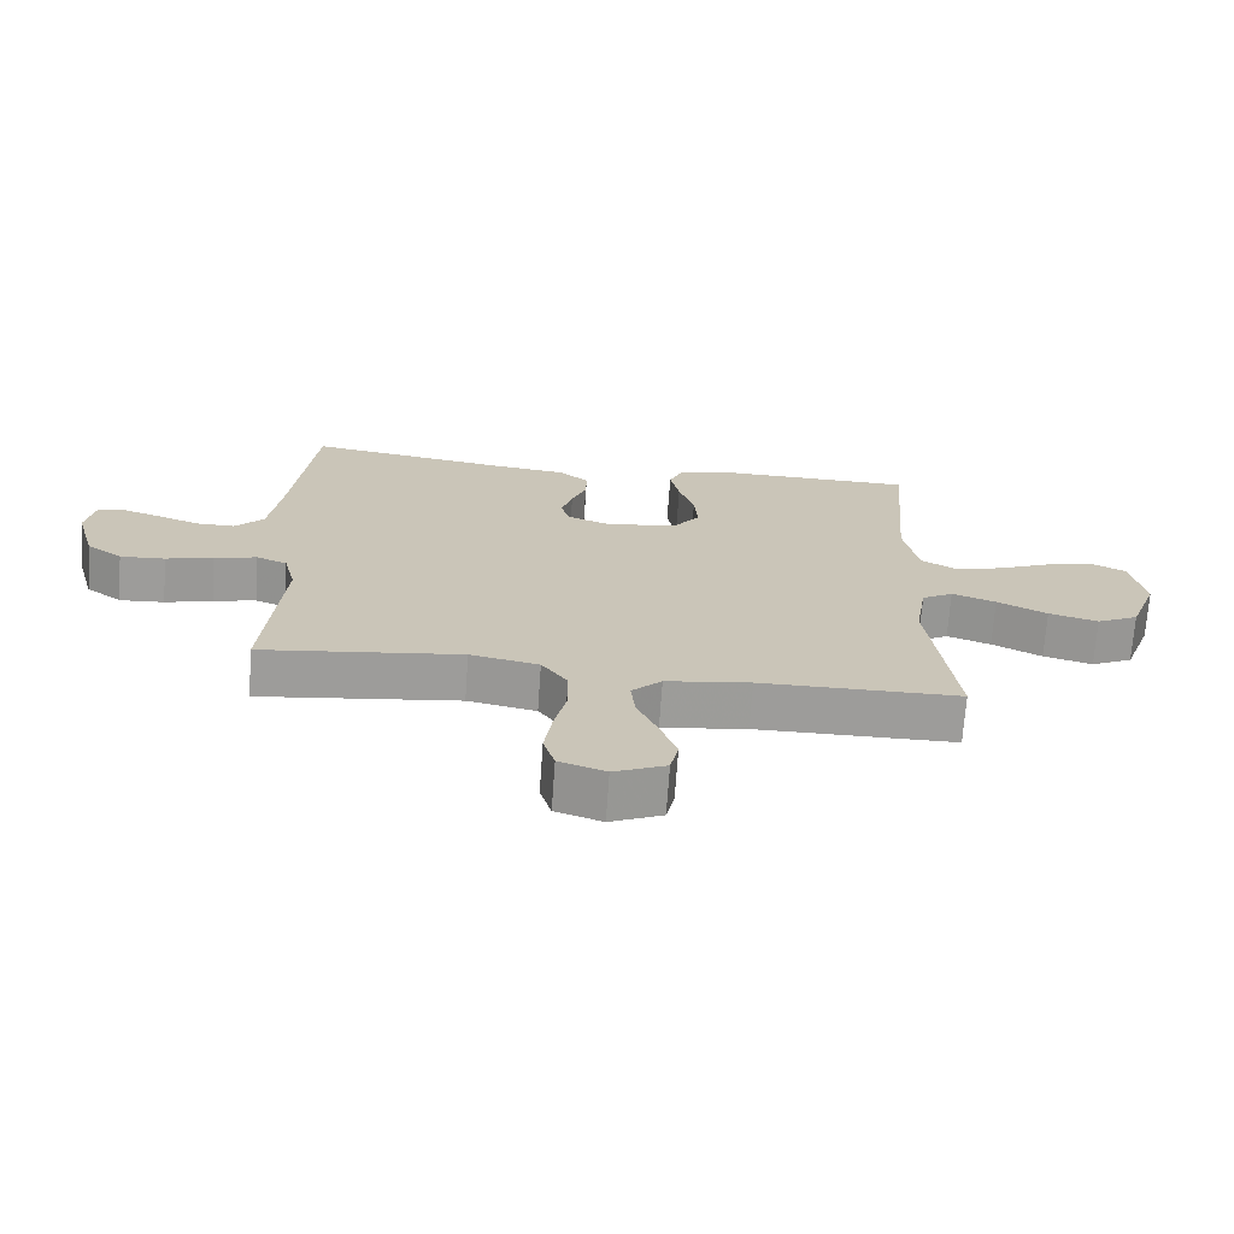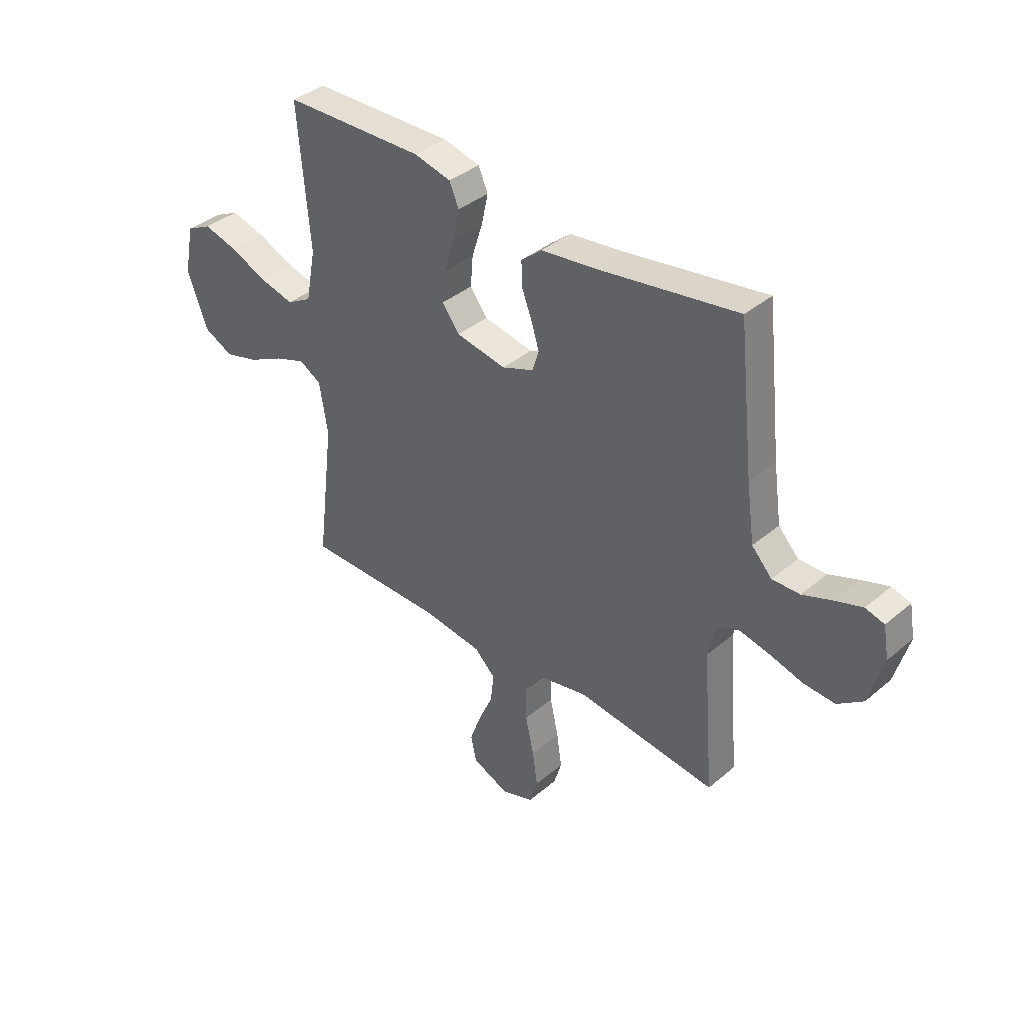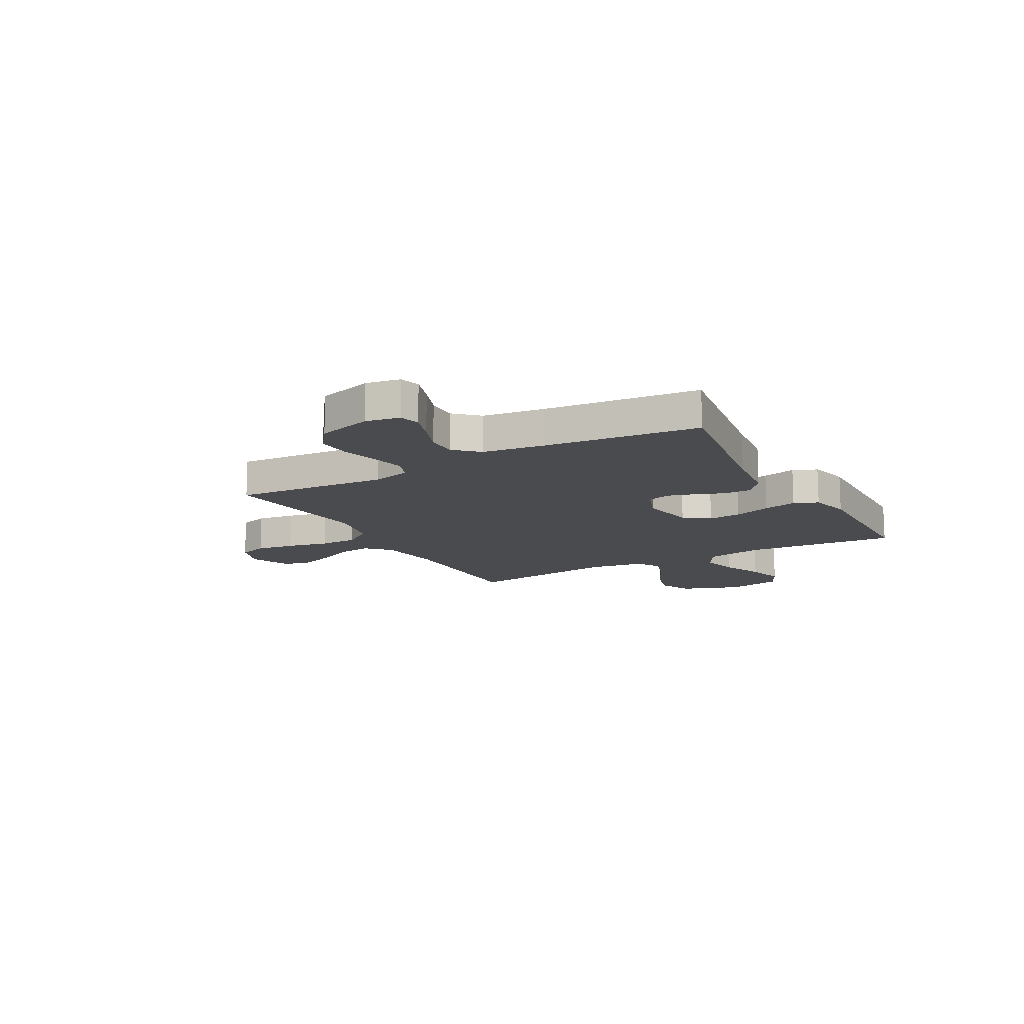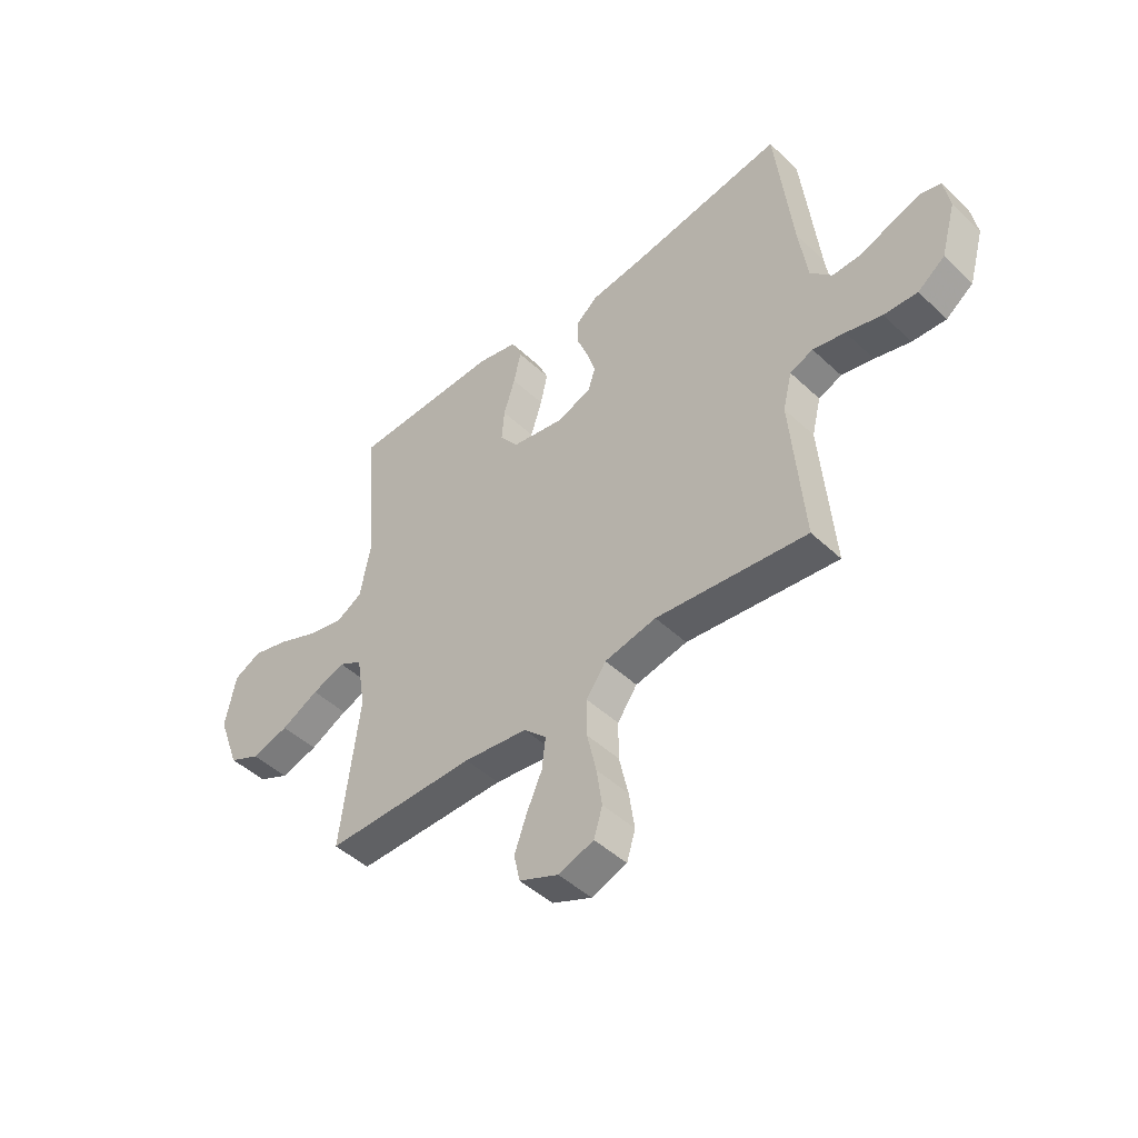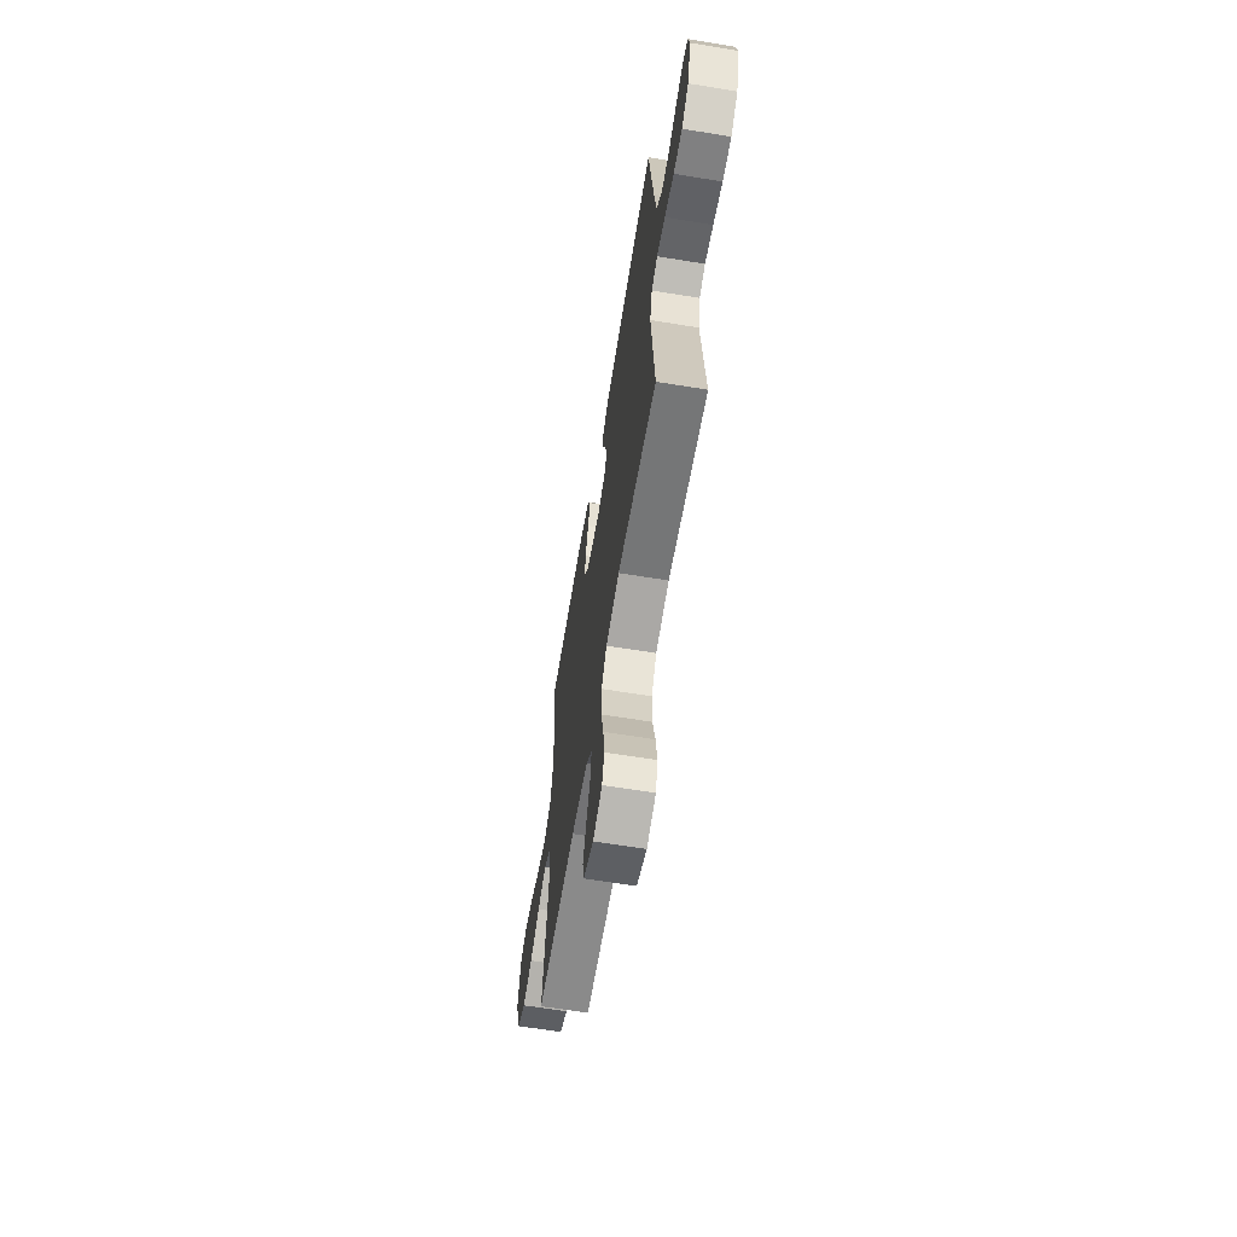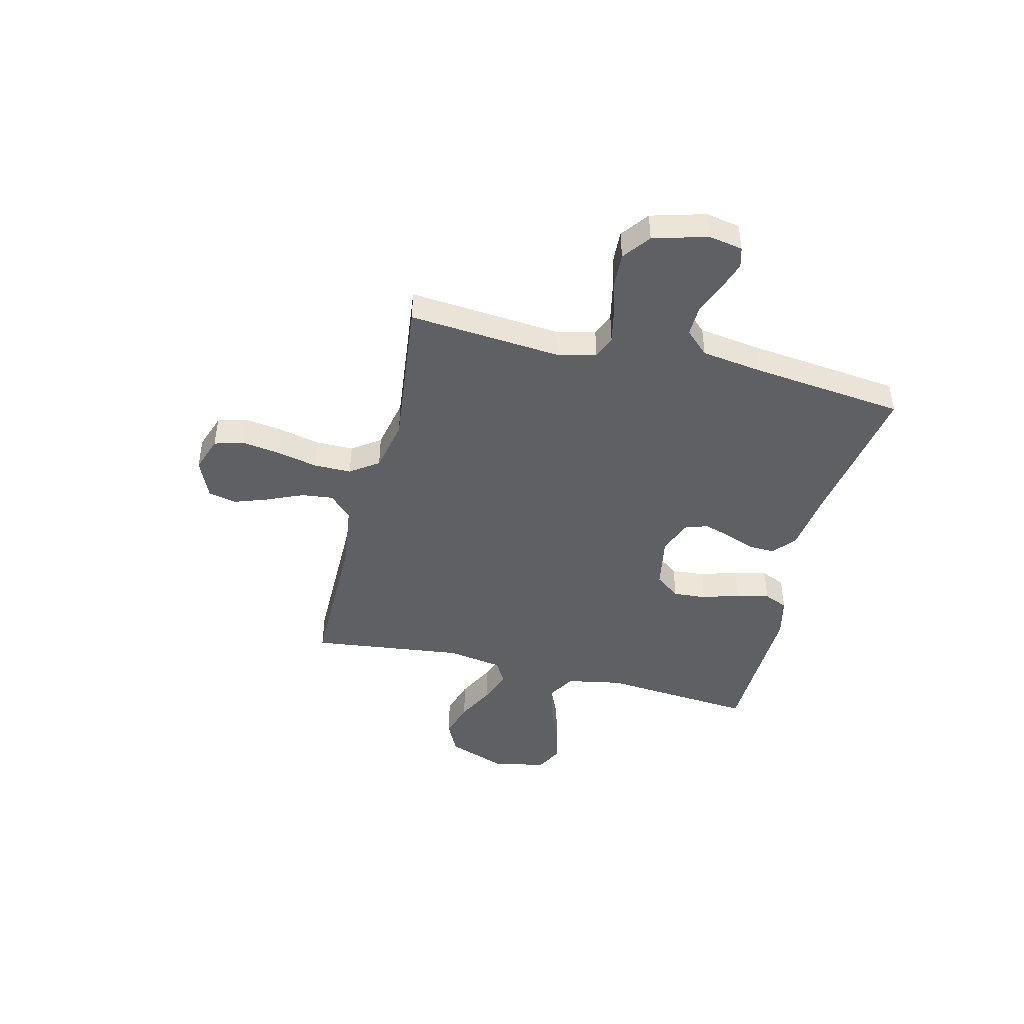
<metadata>
{"format":"obj","ext":"obj","renderer":"f3d","projection":"perspective","resolution":1024,"background":"white","views":[{"elev":-70.1,"azim":-4.0,"up":"+Z"},{"elev":38.0,"azim":-136.9,"up":"+Z"},{"elev":-13.7,"azim":-60.8,"up":"+Y"},{"elev":-47.0,"azim":-136.6,"up":"+Z"},{"elev":-63.6,"azim":-99.4,"up":"+Z"},{"elev":-44.4,"azim":-104.0,"up":"+Y"}]}
</metadata>
<code>
v 0.5 0.07 0.5
v 0.475 0.07 0.2
v 0.496 0.07 0.09
v 0.549 0.07 0.06
v 0.622 0.07 0.078
v 0.701 0.07 0.112
v 0.774 0.07 0.132
v 0.828 0.07 0.105
v 0.849 0.07 0
v 0.806 0.07 -0.116
v 0.743 0.07 -0.147
v 0.669 0.07 -0.126
v 0.594 0.07 -0.088
v 0.528 0.07 -0.064
v 0.481 0.07 -0.091
v 0.463 0.07 -0.2
v 0.5 0.07 -0.5
v 0.2 0.07 -0.501
v 0.073 0.07 -0.518
v 0.028 0.07 -0.562
v 0.035 0.07 -0.624
v 0.066 0.07 -0.694
v 0.09 0.07 -0.761
v 0.078 0.07 -0.816
v 0 0.07 -0.85
v -0.07 0.07 -0.826
v -0.087 0.07 -0.77
v -0.076 0.07 -0.695
v -0.058 0.07 -0.614
v -0.058 0.07 -0.54
v -0.097 0.07 -0.485
v -0.2 0.07 -0.464
v -0.5 0.07 -0.5
v -0.475 0.07 -0.2
v -0.493 0.07 -0.126
v -0.539 0.07 -0.108
v -0.603 0.07 -0.122
v -0.674 0.07 -0.142
v -0.741 0.07 -0.146
v -0.795 0.07 -0.106
v -0.825 0.07 0
v -0.813 0.07 0.067
v -0.773 0.07 0.078
v -0.715 0.07 0.059
v -0.652 0.07 0.035
v -0.593 0.07 0.034
v -0.55 0.07 0.08
v -0.533 0.07 0.2
v -0.5 0.07 0.5
v -0.2 0.07 0.453
v -0.086 0.07 0.439
v -0.042 0.07 0.402
v -0.043 0.07 0.351
v -0.065 0.07 0.294
v -0.082 0.07 0.239
v -0.068 0.07 0.195
v 0 0.07 0.169
v 0.106 0.07 0.189
v 0.143 0.07 0.238
v 0.138 0.07 0.303
v 0.115 0.07 0.375
v 0.101 0.07 0.44
v 0.121 0.07 0.487
v 0.2 0.07 0.506
v 0.5 0 0.5
v 0.475 0 0.2
v 0.496 0 0.09
v 0.549 0 0.06
v 0.622 0 0.078
v 0.701 0 0.112
v 0.774 0 0.132
v 0.828 0 0.105
v 0.849 0 0
v 0.806 0 -0.116
v 0.743 0 -0.147
v 0.669 0 -0.126
v 0.594 0 -0.088
v 0.528 0 -0.064
v 0.481 0 -0.091
v 0.463 0 -0.2
v 0.5 0 -0.5
v 0.2 0 -0.501
v 0.073 0 -0.518
v 0.028 0 -0.562
v 0.035 0 -0.624
v 0.066 0 -0.694
v 0.09 0 -0.761
v 0.078 0 -0.816
v 0 0 -0.85
v -0.07 0 -0.826
v -0.087 0 -0.77
v -0.076 0 -0.695
v -0.058 0 -0.614
v -0.058 0 -0.54
v -0.097 0 -0.485
v -0.2 0 -0.464
v -0.5 0 -0.5
v -0.475 0 -0.2
v -0.493 0 -0.126
v -0.539 0 -0.108
v -0.603 0 -0.122
v -0.674 0 -0.142
v -0.741 0 -0.146
v -0.795 0 -0.106
v -0.825 0 0
v -0.813 0 0.067
v -0.773 0 0.078
v -0.715 0 0.059
v -0.652 0 0.035
v -0.593 0 0.034
v -0.55 0 0.08
v -0.533 0 0.2
v -0.5 0 0.5
v -0.2 0 0.453
v -0.086 0 0.439
v -0.042 0 0.402
v -0.043 0 0.351
v -0.065 0 0.294
v -0.082 0 0.239
v -0.068 0 0.195
v 0 0 0.169
v 0.106 0 0.189
v 0.143 0 0.238
v 0.138 0 0.303
v 0.115 0 0.375
v 0.101 0 0.44
v 0.121 0 0.487
v 0.2 0 0.506
f 64 1 2
f 63 64 2
f 62 63 2
f 61 62 2
f 60 61 2
f 59 60 2 3
f 58 59 3 4
f 57 58 4
f 52 53 54
f 51 52 54
f 50 51 54
f 50 54 55
f 49 50 55
f 48 49 55
f 47 48 55 56
f 43 44 45
f 42 43 45
f 41 42 45
f 40 41 45
f 39 40 45
f 38 39 45
f 37 38 45
f 36 37 45 46
f 47 56 57
f 46 47 57
f 36 46 57
f 35 36 57
f 27 28 29
f 26 27 29
f 25 26 29
f 24 25 29
f 23 24 29
f 22 23 29
f 21 22 29
f 20 21 29 30
f 19 20 30 31
f 16 17 18
f 19 31 32
f 18 19 32
f 16 18 32
f 15 16 32
f 11 12 13
f 10 11 13
f 9 10 13
f 8 9 13
f 7 8 13
f 6 7 13
f 5 6 13
f 4 5 13 14
f 14 15 32
f 4 14 32
f 57 4 32
f 35 57 32
f 34 35 32
f 32 33 34
f 66 65 128
f 66 128 127
f 66 127 126
f 66 126 125
f 66 125 124
f 67 66 124 123
f 68 67 123 122
f 68 122 121
f 118 117 116
f 118 116 115
f 118 115 114
f 119 118 114
f 119 114 113
f 119 113 112
f 120 119 112 111
f 109 108 107
f 109 107 106
f 109 106 105
f 109 105 104
f 109 104 103
f 109 103 102
f 109 102 101
f 110 109 101 100
f 121 120 111
f 121 111 110
f 121 110 100
f 121 100 99
f 93 92 91
f 93 91 90
f 93 90 89
f 93 89 88
f 93 88 87
f 93 87 86
f 93 86 85
f 94 93 85 84
f 95 94 84 83
f 82 81 80
f 96 95 83
f 96 83 82
f 96 82 80
f 96 80 79
f 77 76 75
f 77 75 74
f 77 74 73
f 77 73 72
f 77 72 71
f 77 71 70
f 77 70 69
f 78 77 69 68
f 96 79 78
f 96 78 68
f 96 68 121
f 96 121 99
f 96 99 98
f 98 97 96
f 1 65 66 2
f 2 66 67 3
f 3 67 68 4
f 4 68 69 5
f 5 69 70 6
f 6 70 71 7
f 7 71 72 8
f 8 72 73 9
f 9 73 74 10
f 10 74 75 11
f 11 75 76 12
f 12 76 77 13
f 13 77 78 14
f 14 78 79 15
f 15 79 80 16
f 16 80 81 17
f 17 81 82 18
f 18 82 83 19
f 19 83 84 20
f 20 84 85 21
f 21 85 86 22
f 22 86 87 23
f 23 87 88 24
f 24 88 89 25
f 25 89 90 26
f 26 90 91 27
f 27 91 92 28
f 28 92 93 29
f 29 93 94 30
f 30 94 95 31
f 31 95 96 32
f 32 96 97 33
f 33 97 98 34
f 34 98 99 35
f 35 99 100 36
f 36 100 101 37
f 37 101 102 38
f 38 102 103 39
f 39 103 104 40
f 40 104 105 41
f 41 105 106 42
f 42 106 107 43
f 43 107 108 44
f 44 108 109 45
f 45 109 110 46
f 46 110 111 47
f 47 111 112 48
f 48 112 113 49
f 49 113 114 50
f 50 114 115 51
f 51 115 116 52
f 52 116 117 53
f 53 117 118 54
f 54 118 119 55
f 55 119 120 56
f 56 120 121 57
f 57 121 122 58
f 58 122 123 59
f 59 123 124 60
f 60 124 125 61
f 61 125 126 62
f 62 126 127 63
f 63 127 128 64
f 64 128 65 1

</code>
